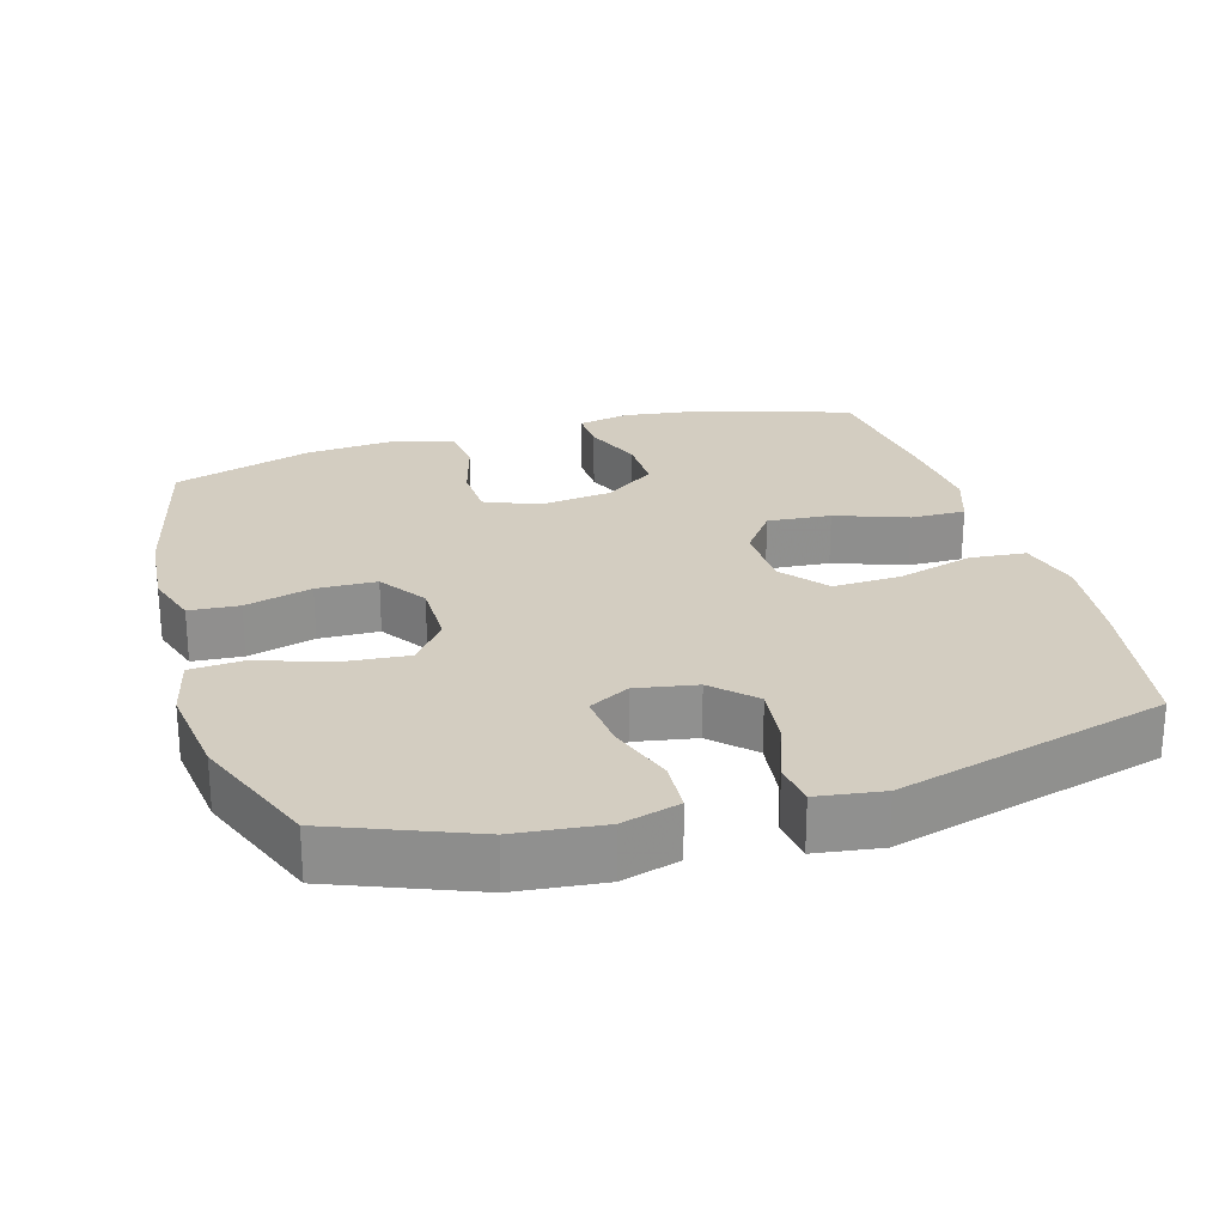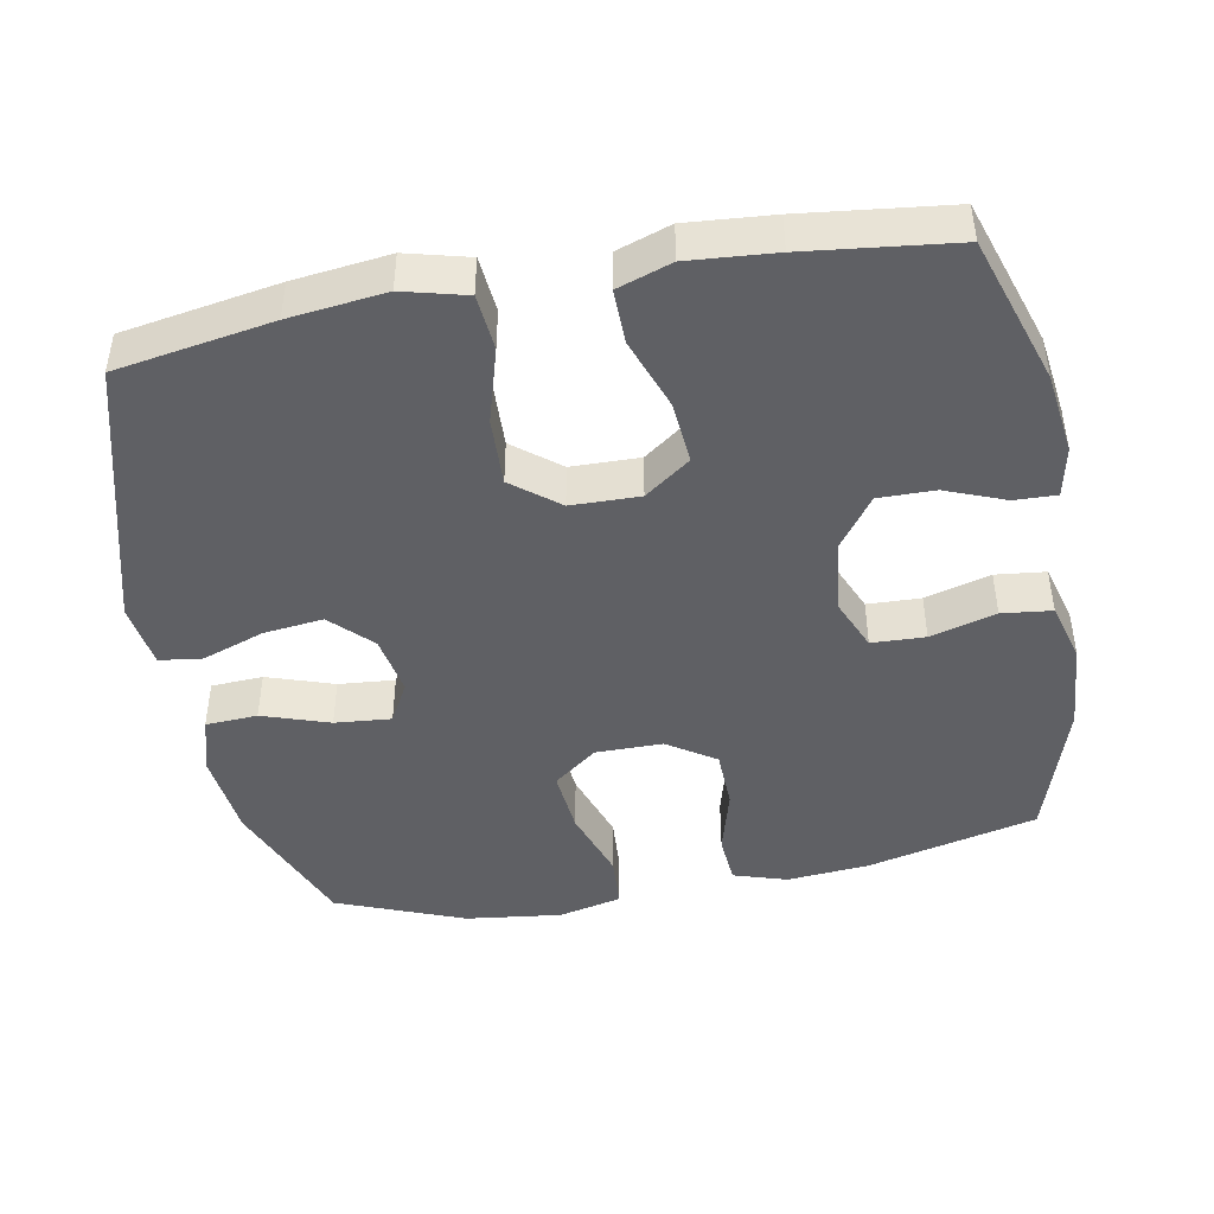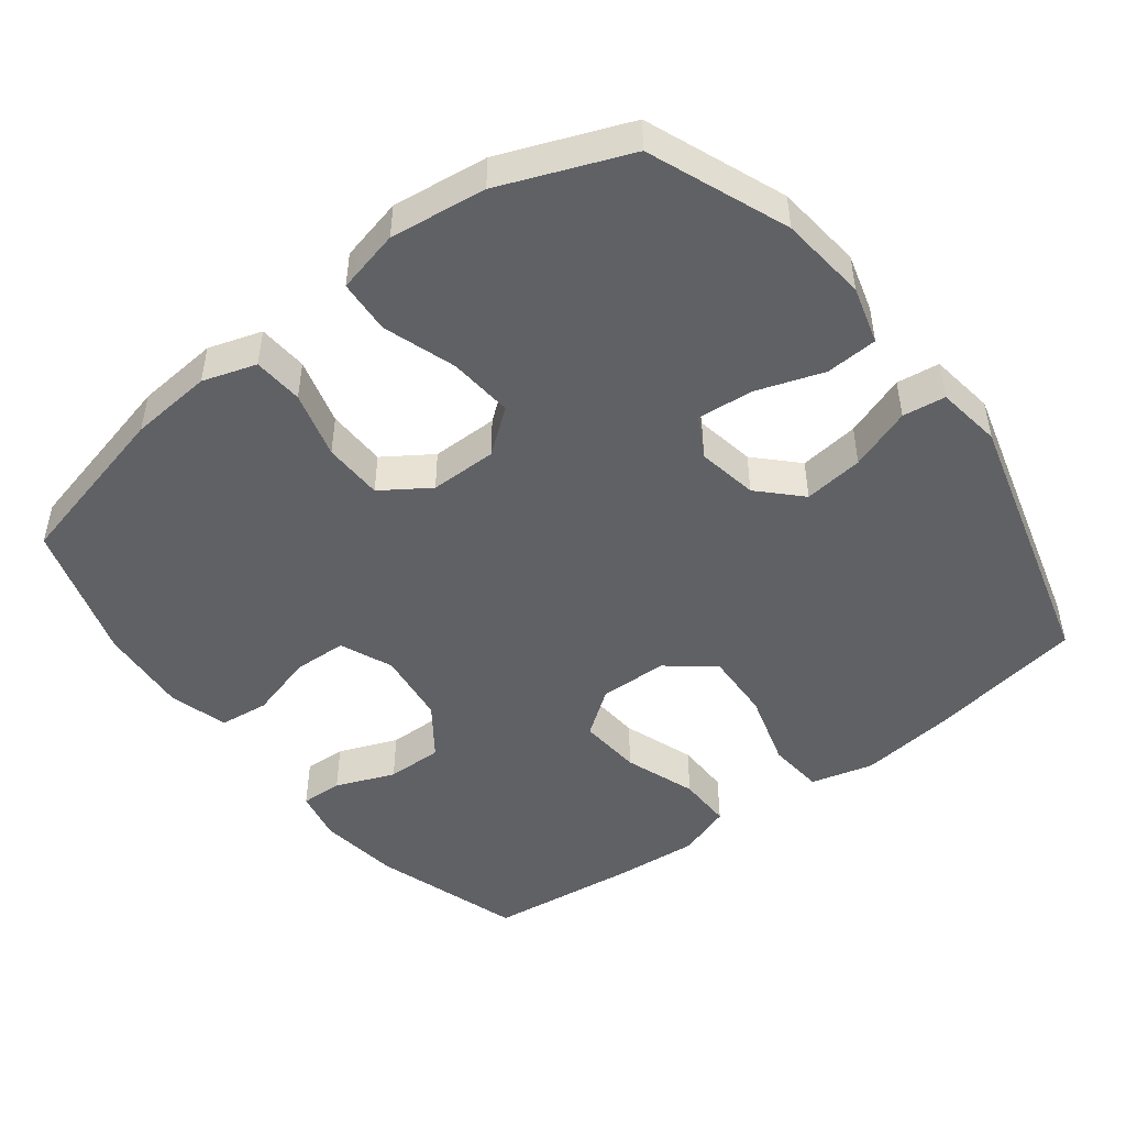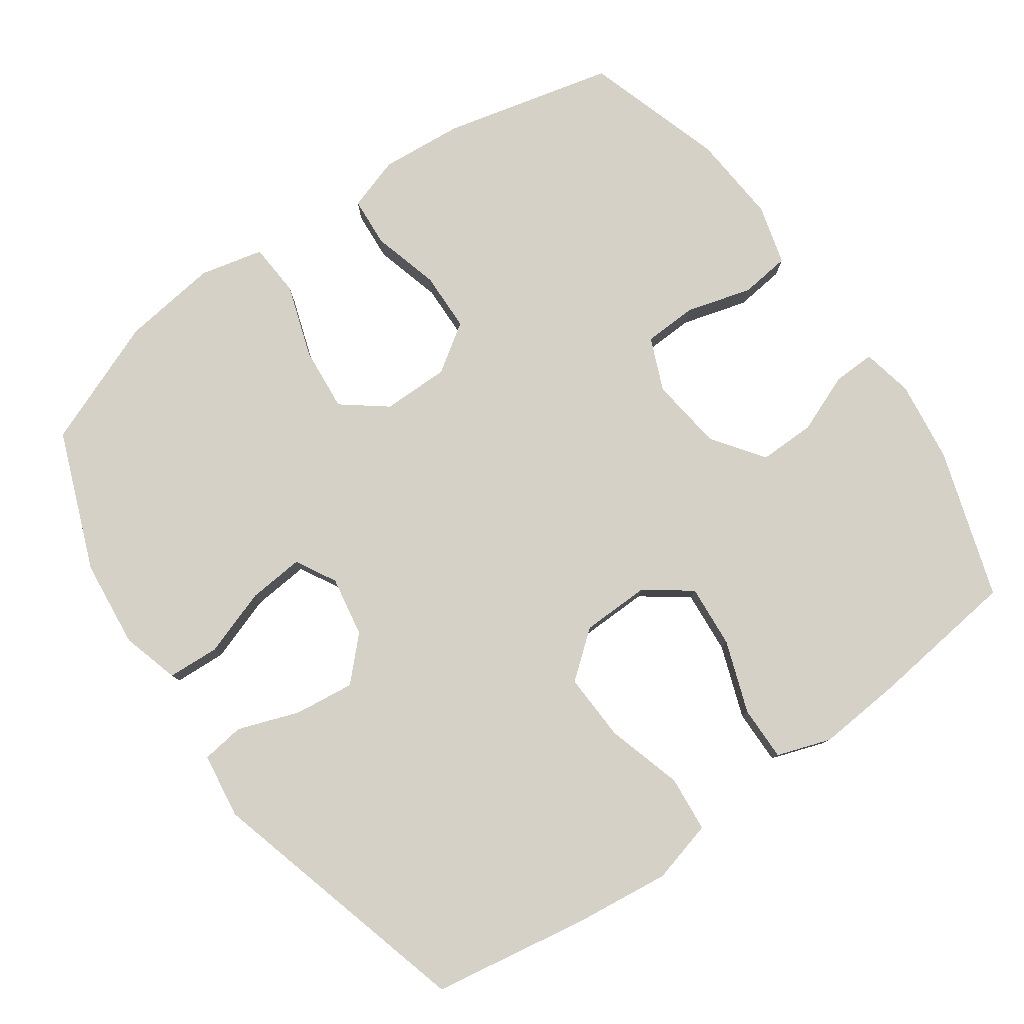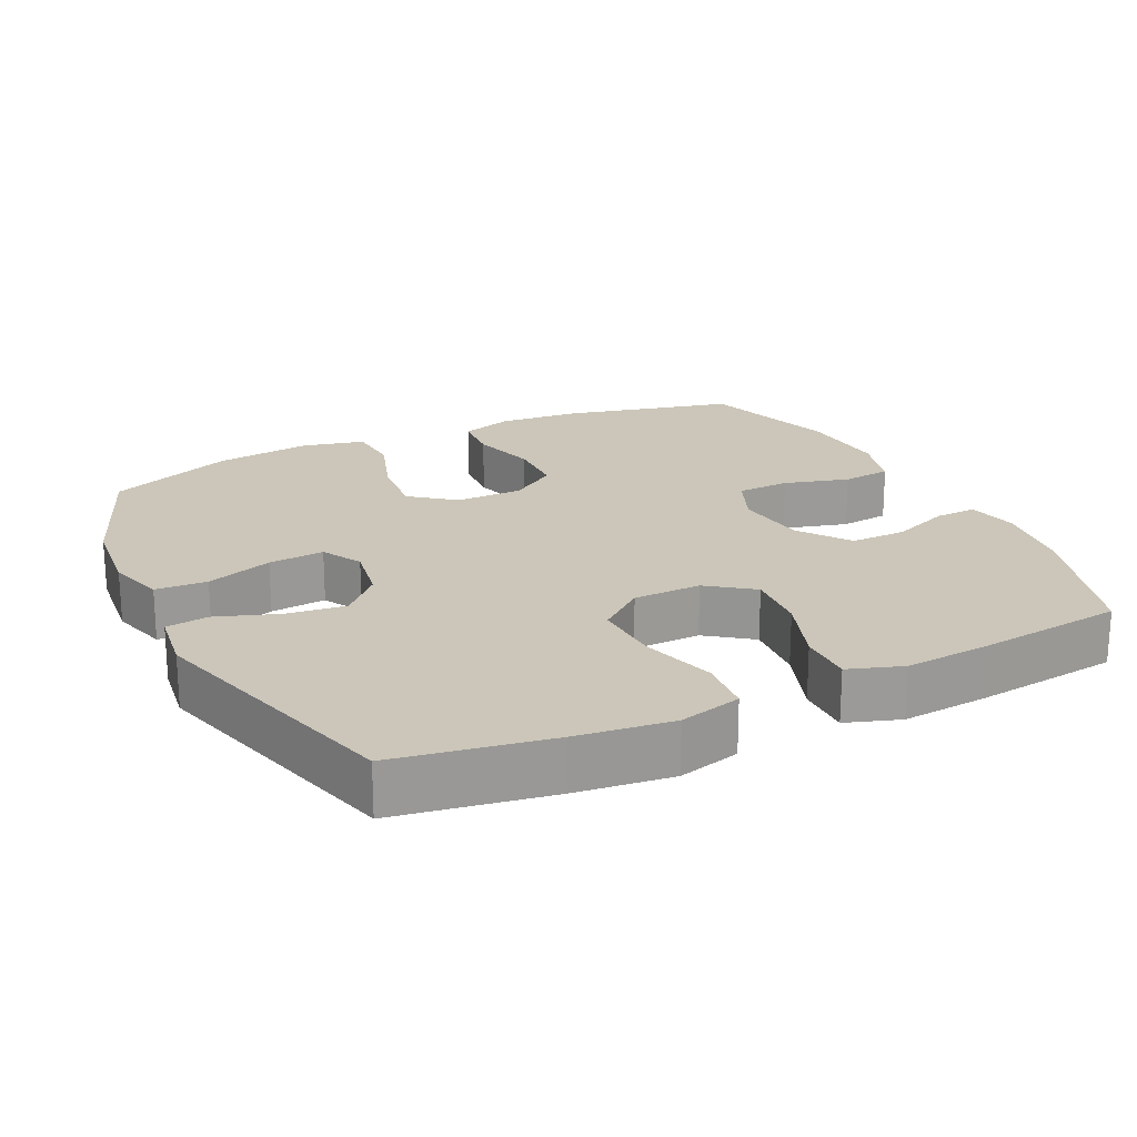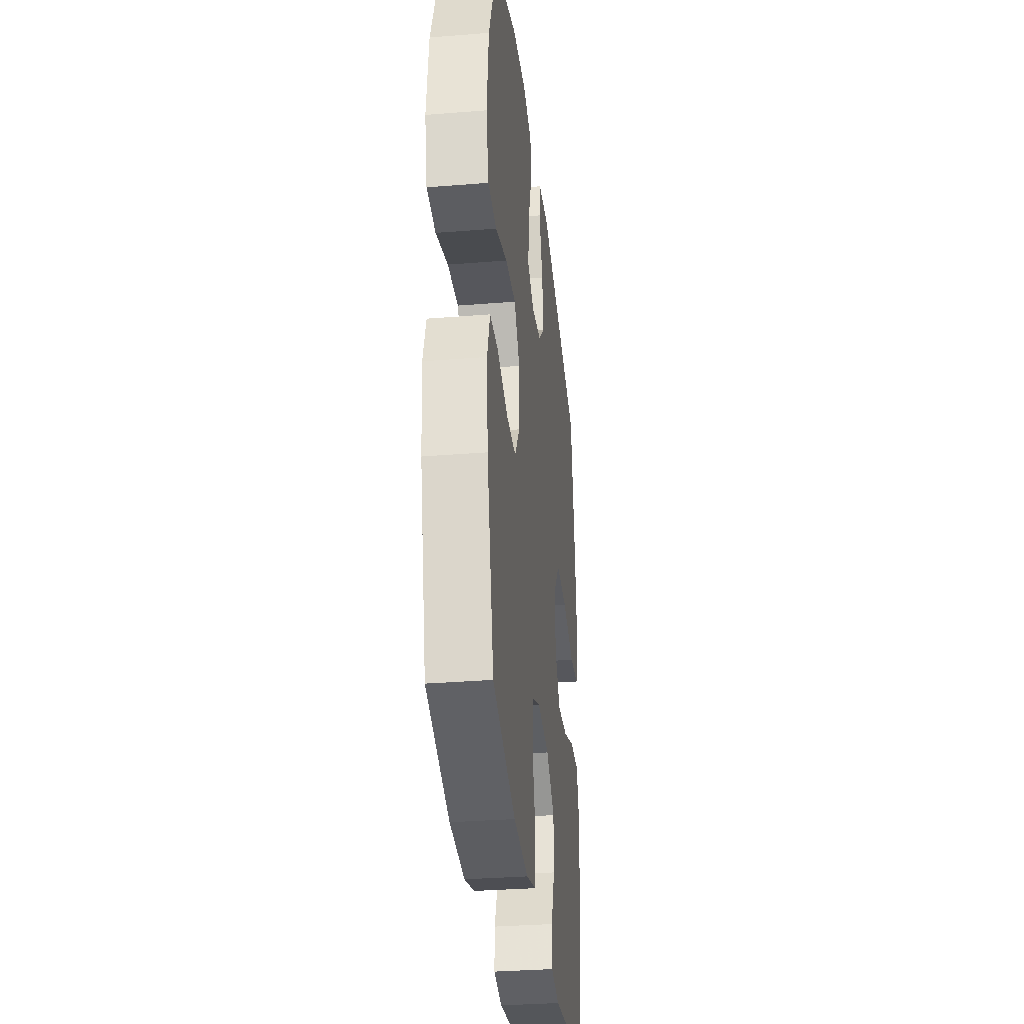
<metadata>
{"format":"obj","ext":"obj","renderer":"f3d","projection":"perspective","resolution":1024,"background":"white","views":[{"elev":24.8,"azim":-16.3,"up":"+Y"},{"elev":-44.8,"azim":100.7,"up":"+Y"},{"elev":-48.0,"azim":-52.5,"up":"+Y"},{"elev":79.6,"azim":54.8,"up":"+Y"},{"elev":20.9,"azim":64.1,"up":"+Y"},{"elev":-32.6,"azim":-83.6,"up":"+Z"}]}
</metadata>
<code>
v 0.5 0.07 -0.5
v 0.291 0.07 -0.567
v 0.176 0.07 -0.582
v 0.104 0.07 -0.567
v 0.106 0.07 -0.508
v 0.139 0.07 -0.425
v 0.14 0.07 -0.346
v 0.068 0.07 -0.294
v -0.035 0.07 -0.281
v -0.109 0.07 -0.312
v -0.112 0.07 -0.387
v -0.086 0.07 -0.479
v -0.094 0.07 -0.549
v -0.178 0.07 -0.572
v -0.304 0.07 -0.562
v -0.5 0.07 -0.5
v -0.558 0.07 -0.261
v -0.568 0.07 -0.145
v -0.544 0.07 -0.07
v -0.474 0.07 -0.065
v -0.38 0.07 -0.091
v -0.296 0.07 -0.089
v -0.251 0.07 -0.022
v -0.251 0.07 0.072
v -0.299 0.07 0.134
v -0.39 0.07 0.126
v -0.492 0.07 0.092
v -0.567 0.07 0.097
v -0.588 0.07 0.186
v -0.571 0.07 0.321
v -0.5 0.07 0.5
v -0.305 0.07 0.577
v -0.182 0.07 0.59
v -0.101 0.07 0.567
v -0.097 0.07 0.494
v -0.129 0.07 0.4
v -0.136 0.07 0.321
v -0.079 0.07 0.29
v 0.006 0.07 0.305
v 0.062 0.07 0.36
v 0.052 0.07 0.444
v 0.021 0.07 0.531
v 0.029 0.07 0.591
v 0.121 0.07 0.604
v 0.5 0.07 0.5
v 0.537 0.07 0.281
v 0.553 0.07 0.146
v 0.53 0.07 0.058
v 0.451 0.07 0.051
v 0.345 0.07 0.082
v 0.249 0.07 0.086
v 0.197 0.07 0.021
v 0.195 0.07 -0.075
v 0.242 0.07 -0.139
v 0.331 0.07 -0.132
v 0.432 0.07 -0.096
v 0.509 0.07 -0.095
v 0.535 0.07 -0.171
v 0.525 0.07 -0.292
v 0.5 0 -0.5
v 0.291 0 -0.567
v 0.176 0 -0.582
v 0.104 0 -0.567
v 0.106 0 -0.508
v 0.139 0 -0.425
v 0.14 0 -0.346
v 0.068 0 -0.294
v -0.035 0 -0.281
v -0.109 0 -0.312
v -0.112 0 -0.387
v -0.086 0 -0.479
v -0.094 0 -0.549
v -0.178 0 -0.572
v -0.304 0 -0.562
v -0.5 0 -0.5
v -0.558 0 -0.261
v -0.568 0 -0.145
v -0.544 0 -0.07
v -0.474 0 -0.065
v -0.38 0 -0.091
v -0.296 0 -0.089
v -0.251 0 -0.022
v -0.251 0 0.072
v -0.299 0 0.134
v -0.39 0 0.126
v -0.492 0 0.092
v -0.567 0 0.097
v -0.588 0 0.186
v -0.571 0 0.321
v -0.5 0 0.5
v -0.305 0 0.577
v -0.182 0 0.59
v -0.101 0 0.567
v -0.097 0 0.494
v -0.129 0 0.4
v -0.136 0 0.321
v -0.079 0 0.29
v 0.006 0 0.305
v 0.062 0 0.36
v 0.052 0 0.444
v 0.021 0 0.531
v 0.029 0 0.591
v 0.121 0 0.604
v 0.5 0 0.5
v 0.537 0 0.281
v 0.553 0 0.146
v 0.53 0 0.058
v 0.451 0 0.051
v 0.345 0 0.082
v 0.249 0 0.086
v 0.197 0 0.021
v 0.195 0 -0.075
v 0.242 0 -0.139
v 0.331 0 -0.132
v 0.432 0 -0.096
v 0.509 0 -0.095
v 0.535 0 -0.171
v 0.525 0 -0.292
f 4 5 6
f 3 4 6
f 2 3 6
f 1 2 6
f 59 1 6
f 58 59 6
f 57 58 6
f 56 57 6
f 55 56 6
f 54 55 6 7
f 53 54 7 8
f 52 53 8 9
f 48 49 50
f 47 48 50
f 46 47 50
f 45 46 50
f 44 45 50
f 43 44 50
f 42 43 50
f 41 42 50
f 40 41 50 51
f 39 40 51 52
f 34 35 36
f 33 34 36
f 32 33 36
f 31 32 36
f 30 31 36
f 29 30 36
f 28 29 36
f 27 28 36
f 26 27 36
f 25 26 36 37
f 24 25 37 38
f 19 20 21
f 18 19 21
f 17 18 21
f 16 17 21
f 15 16 21
f 14 15 21
f 13 14 21
f 12 13 21
f 11 12 21
f 10 11 21 22
f 52 9 10
f 39 52 10
f 38 39 10
f 24 38 10
f 23 24 10
f 10 22 23
f 65 64 63
f 65 63 62
f 65 62 61
f 65 61 60
f 65 60 118
f 65 118 117
f 65 117 116
f 65 116 115
f 65 115 114
f 66 65 114 113
f 67 66 113 112
f 68 67 112 111
f 109 108 107
f 109 107 106
f 109 106 105
f 109 105 104
f 109 104 103
f 109 103 102
f 109 102 101
f 109 101 100
f 110 109 100 99
f 111 110 99 98
f 95 94 93
f 95 93 92
f 95 92 91
f 95 91 90
f 95 90 89
f 95 89 88
f 95 88 87
f 95 87 86
f 95 86 85
f 96 95 85 84
f 97 96 84 83
f 80 79 78
f 80 78 77
f 80 77 76
f 80 76 75
f 80 75 74
f 80 74 73
f 80 73 72
f 80 72 71
f 80 71 70
f 81 80 70 69
f 69 68 111
f 69 111 98
f 69 98 97
f 69 97 83
f 69 83 82
f 82 81 69
f 1 60 61 2
f 2 61 62 3
f 3 62 63 4
f 4 63 64 5
f 5 64 65 6
f 6 65 66 7
f 7 66 67 8
f 8 67 68 9
f 9 68 69 10
f 10 69 70 11
f 11 70 71 12
f 12 71 72 13
f 13 72 73 14
f 14 73 74 15
f 15 74 75 16
f 16 75 76 17
f 17 76 77 18
f 18 77 78 19
f 19 78 79 20
f 20 79 80 21
f 21 80 81 22
f 22 81 82 23
f 23 82 83 24
f 24 83 84 25
f 25 84 85 26
f 26 85 86 27
f 27 86 87 28
f 28 87 88 29
f 29 88 89 30
f 30 89 90 31
f 31 90 91 32
f 32 91 92 33
f 33 92 93 34
f 34 93 94 35
f 35 94 95 36
f 36 95 96 37
f 37 96 97 38
f 38 97 98 39
f 39 98 99 40
f 40 99 100 41
f 41 100 101 42
f 42 101 102 43
f 43 102 103 44
f 44 103 104 45
f 45 104 105 46
f 46 105 106 47
f 47 106 107 48
f 48 107 108 49
f 49 108 109 50
f 50 109 110 51
f 51 110 111 52
f 52 111 112 53
f 53 112 113 54
f 54 113 114 55
f 55 114 115 56
f 56 115 116 57
f 57 116 117 58
f 58 117 118 59
f 59 118 60 1

</code>
